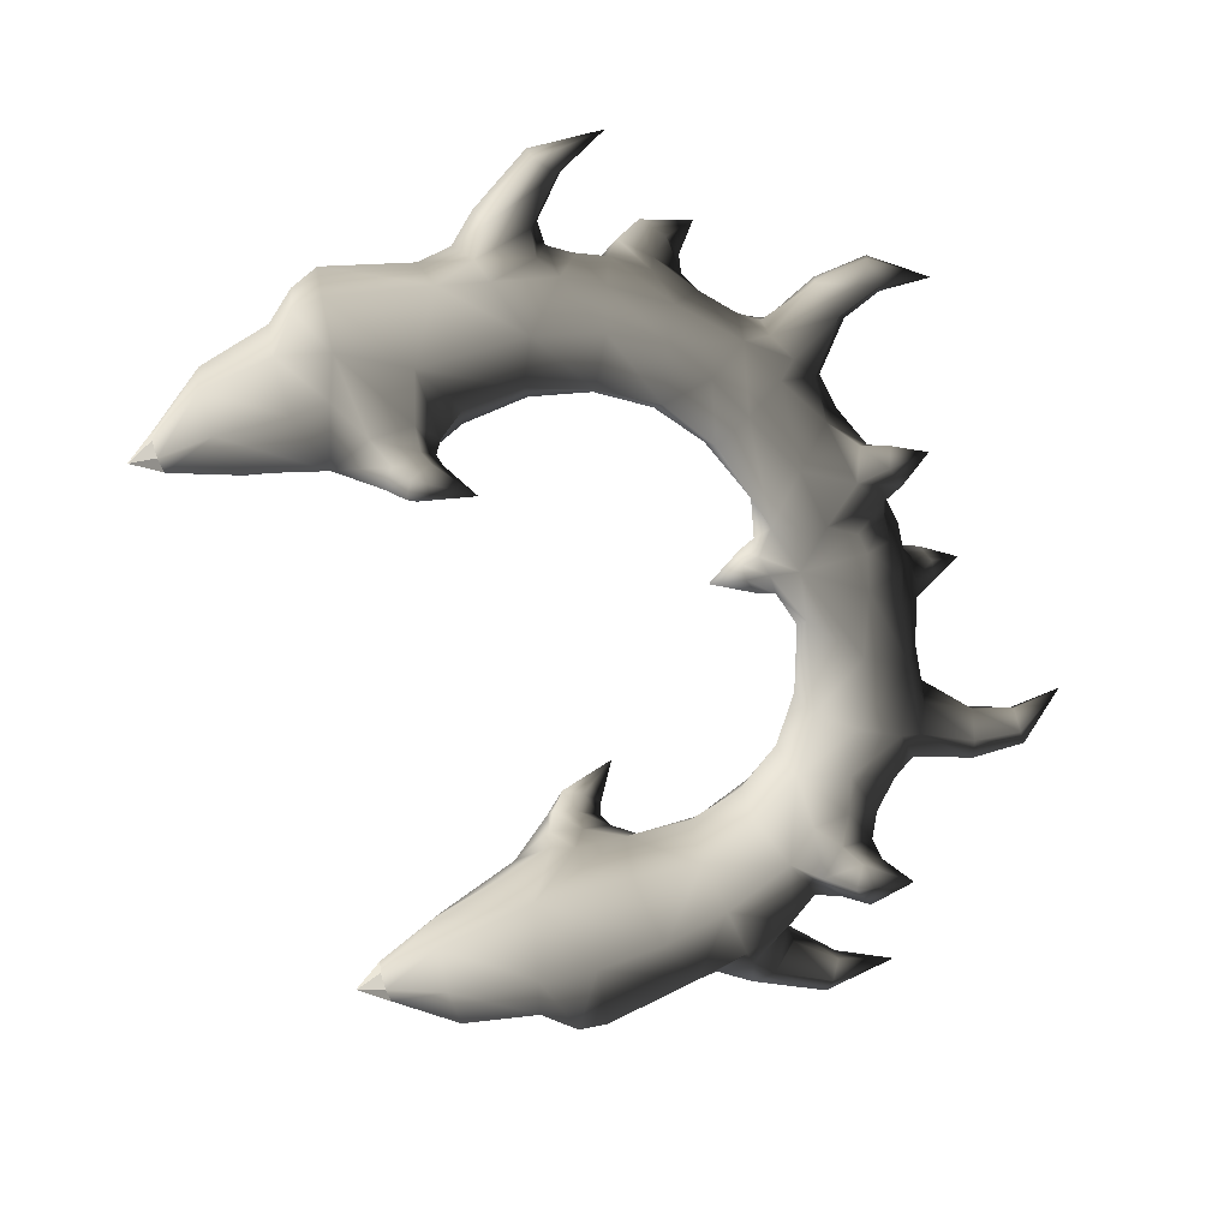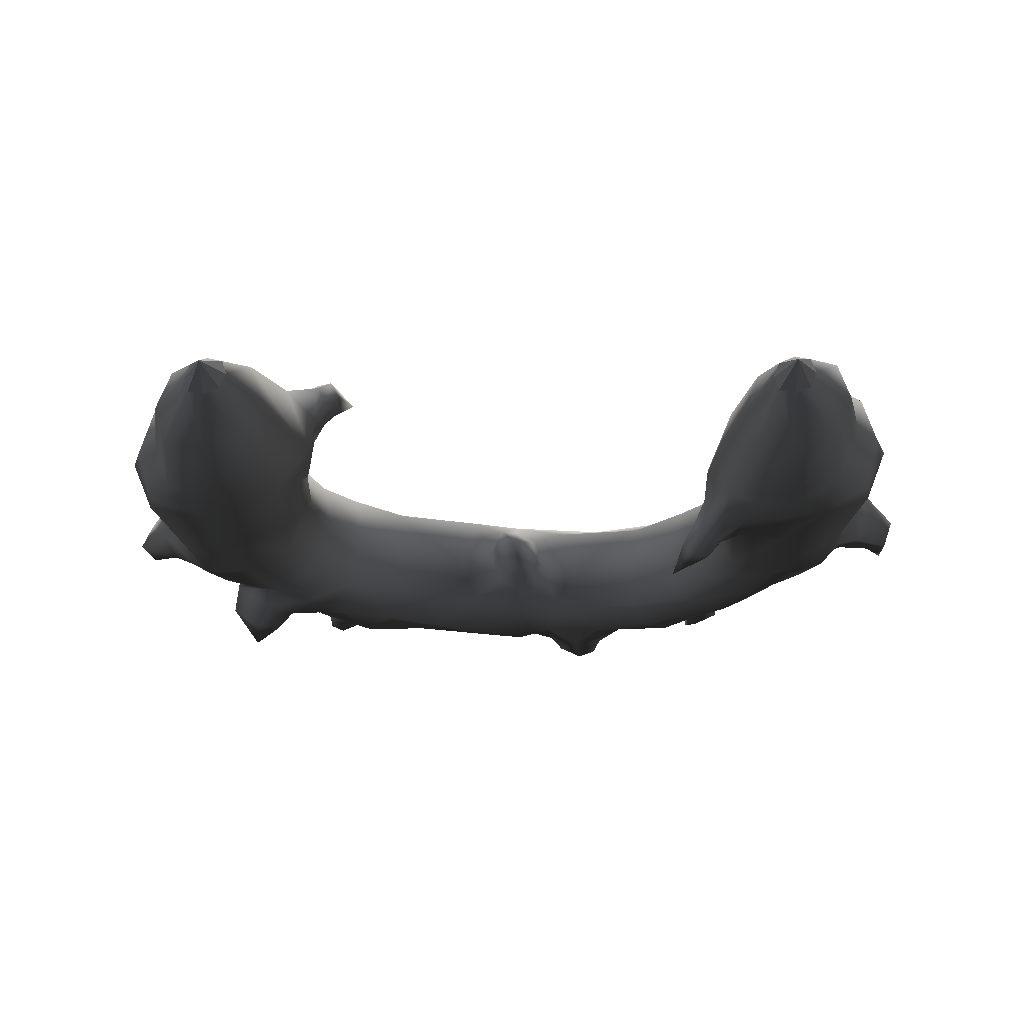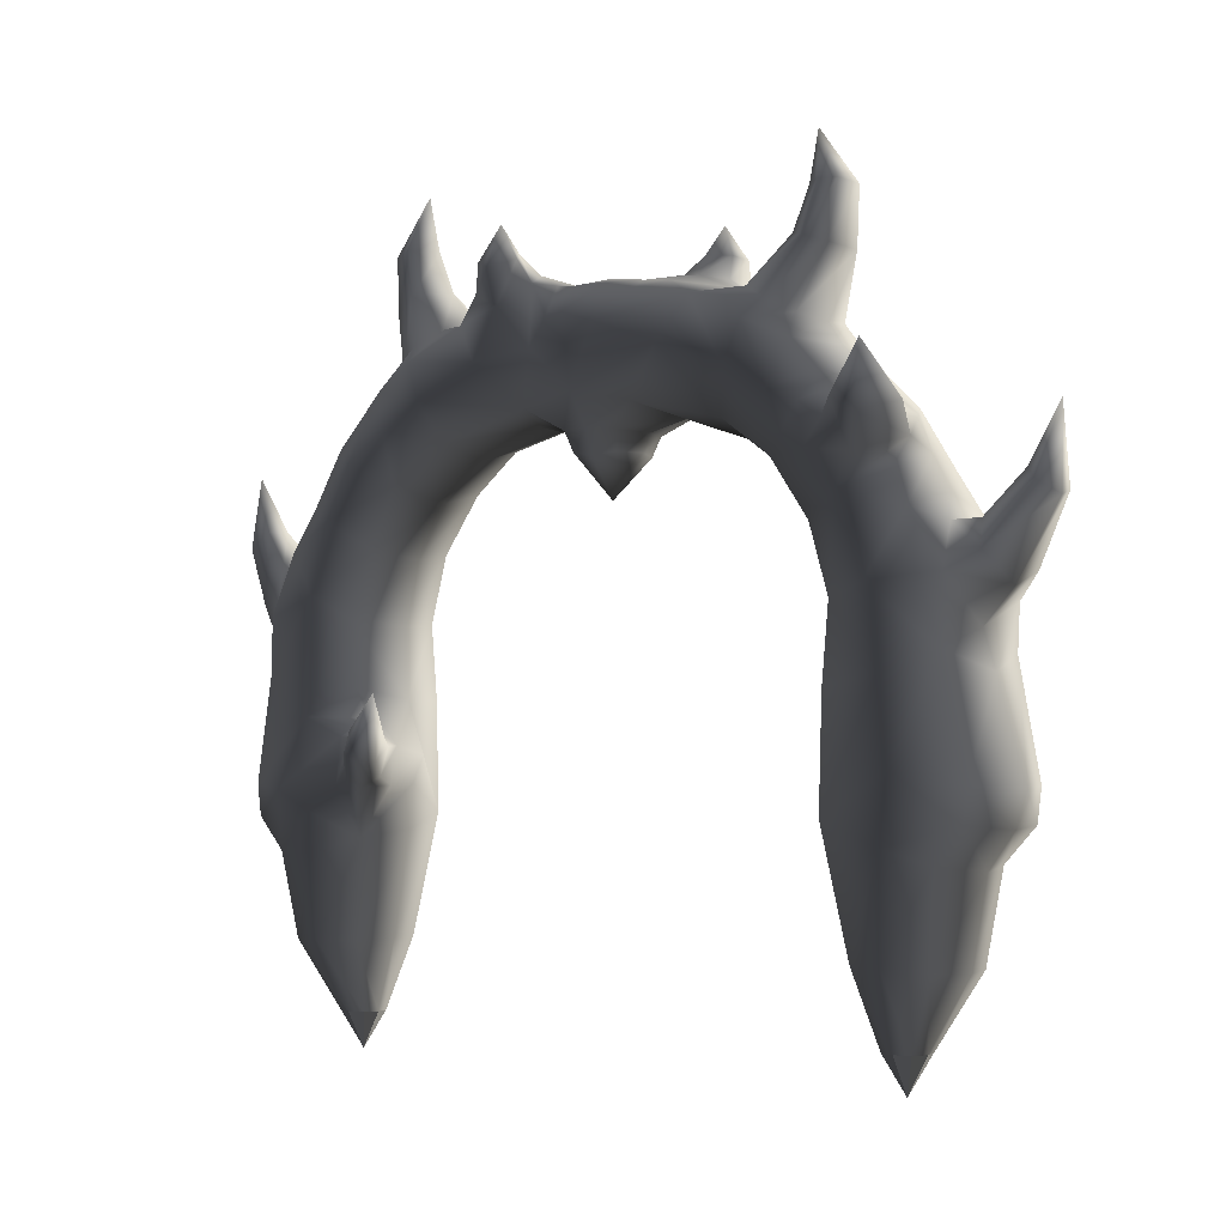
<metadata>
{"format":"obj","ext":"obj","renderer":"f3d","projection":"perspective","resolution":1024,"background":"white","views":[{"elev":-71.8,"azim":109.2,"up":"+Z"},{"elev":-23.0,"azim":2.3,"up":"+Z"},{"elev":-3.5,"azim":41.2,"up":"+Y"}]}
</metadata>
<code>
v  -255.9 -15.46 62.45
v  -302.6 -13.71 46.95
v  -294.8 -82.25 36.15
v  -259 -81.64 50.05
v  -203.9 -2.893 56.43
v  -224.1 -80.77 41.83
v  -193.5 4.065 12.87
v  -214 -79.78 10.44
v  -209.8 16.43 -32.71
v  -227.2 -79.45 -23.26
v  -270.7 -1.857 -51.34
v  -262.6 -80.58 -38.42
v  -306.6 -12.56 -42
v  -297.1 -81.98 -31.45
v  -321.1 -17.23 -0.3218
v  -307.7 -82.45 1.195
v  -237.7 238.5 62.07
v  -269 250.6 44.8
v  -288.4 218.8 48.81
v  -254.4 182.9 62.46
v  -196.6 214.9 52.34
v  -216.7 163 56.71
v  -168.7 261.5 57.1
v  -213 281.3 62.53
v  -238.9 295.2 46.24
v  -186.6 209.6 12.14
v  -200.1 159 12.61
v  -201.2 216 -31.47
v  -221.1 162.7 -36.16
v  -171.8 261.8 -36.54
v  -158.5 251.2 12.14
v  -262.1 170.7 -54.65
v  -239.4 233.5 -52.54
v  -303.7 174.1 -54.35
v  -292.1 218.5 -46.46
v  -276.2 243.7 -42.45
v  -288.5 265.1 -36.56
v  -256.6 256 -60.39
v  -213 261.9 -53.25
v  -233.8 279.3 -61
v  -282.7 256.7 -2.814
v  -293.6 232.9 -0.3813
v  -263.2 285.6 9.07
v  -267.9 288.3 -21.03
v  -138.3 321.9 62.76
v  -156 354.1 56.15
v  -193.9 336.9 48.17
v  -176.6 304.2 62.55
v  -121.8 290.4 52.23
v  -43.03 309.8 49.5
v  -83.35 346.3 60.58
v  -110.5 377.7 46.59
v  -118.2 280.5 12.14
v  -125.8 291.6 -30.88
v  -45.44 311.1 -35.37
v  -61.32 301.1 10.76
v  -142.9 323.3 -50.19
v  -180.4 304.9 -51.38
v  -159.6 355.2 -52.35
v  -195.5 338.6 -45.78
v  -107.2 379.2 -43.42
v  -85.02 346.1 -52.25
v  -313.7 125.3 48.8
v  -260 89.24 61.56
v  -303.4 167.8 57.55
v  -214.4 110.9 50.4
v  -273.6 111.4 -54.9
v  -317 126.2 -46.27
v  -328.5 112 0.4296
v  -329.5 140 -16.72
v  -321 159.7 40.44
v  -305.7 205.2 34.72
v  -305.5 210.7 -16.72
v  -318.3 175.7 -45.29
v  -343.1 178.4 29.24
v  -351.2 165.9 -11.92
v  -375.4 227.9 16.21
v  -383.2 222.9 -6.293
v  -327.4 207.7 25.12
v  -359 240.6 13.87
v  -326.6 211.4 -11.92
v  -357.5 242.2 -6.293
v  -339.5 188.9 -32.49
v  -370.5 232.6 -17.69
v  -378 286.6 3.814
v  -31.31 352.3 56.31
v  -0 319.3 47.24
v  -58.97 385.5 61.33
v  -86.04 396.8 54.97
v  -29.78 366.6 -56.54
v  -57.35 387.8 -45.2
v  -0 319.3 -47.24
v  -79.86 403 36.83
v  -108.2 389 2.335
v  -61.01 406.8 25.22
v  -62.7 397.7 -9.512
v  -195.6 354.1 0.4838
v  -189.5 358.2 -28.96
v  -207 337.7 -0.3592
v  -187.3 357.6 29.93
v  -165.4 369 39.74
v  -144.3 380.6 29.93
v  -138.2 384.7 0.4838
v  -146.5 381.2 -28.96
v  -168.4 369.8 -38.78
v  -212 403.4 11
v  -210.4 405 -20.47
v  -182.7 412.8 24.98
v  -172.7 417.4 -9.981
v  -193.5 410.9 -27.46
v  -216.4 448 7.956
v  -214.4 449.3 -14.39
v  -193.4 449.1 18.18
v  -185.1 450.4 -6.939
v  -201.8 449.3 -19.93
v  -184.5 491.5 4.407
v  -196.8 102.8 14.04
v  -214.2 102.8 -34.89
v  -186.6 67.06 35.5
v  -199.6 87.87 56.71
v  -188.9 60.3 4.741
v  -334 39.57 -41.55
v  -351.3 36.32 0.2793
v  -333.7 38.61 44.56
v  -292.2 33.66 60.72
v  -218.2 73.93 64.5
v  -220 36.68 67.58
v  -278.5 48.75 -50.91
v  -196.4 48.33 80.48
v  -180.3 35.7 78.07
v  -184.6 60.4 92.53
v  -170.2 50.87 90.76
v  -198.7 71.89 72.68
v  -189.4 77.91 82.29
v  -182.4 85.16 73.64
v  -190.5 81.42 64.34
v  -177.2 66.09 53.79
v  -167.8 73.81 67.24
v  -173.7 43.42 65.08
v  -183.2 37 44.94
v  -163.7 55.73 79.28
v  -154.8 104.8 91.39
v  -234.3 313.9 -2.765
v  -243.9 304.7 -41.33
v  -220.7 315.6 -42.97
v  -210.2 293.8 -54.93
v  -256.8 307.5 -56.61
v  -276.2 302.8 -43.08
v  -294.9 286.2 -54.26
v  -269.7 279.5 -73.57
v  -249.2 291.2 -72.8
v  -276.4 326.7 -76.09
v  -271.2 -137.3 3.119
v  -267.2 -137.3 -9.654
v  -266.2 -137.3 16.79
v  -253.9 -137.3 -12.39
v  -240.2 -137.3 -6.474
v  -235 -137.3 6.706
v  -238.9 -137.3 18.99
v  -252.4 -137.3 22.22
v  -18.55 292.9 32.3
v  -0 294.6 30.32
v  -14.6 277.5 26.86
v  -0 274.9 23.2
v  -27.79 292.7 8.412
v  -19.66 294.1 -20.38
v  -15.47 278.4 -14.75
v  -22.22 279 8.026
v  -0 294.6 -30.32
v  -0 274.9 -23.2
v  -0 243.4 0.0001
v  -30.27 403.4 0.4842
v  -43.05 409.4 30.15
v  -18.4 397.7 39.04
v  -34.24 400.4 49.85
v  -0 395 43.23
v  -0 406.5 0.0002
v  -28.99 395.4 -42.96
v  -0 395 -43.23
v  -16.94 374.1 53.61
v  -0.0001 374.7 56.77
v  -0 374.7 -56.77
v  -54.73 424.5 40.46
v  -43.96 418.5 55.54
v  -79.18 419.5 59.66
v  -73.71 422.5 47.94
v  -63.53 413.2 66.8
v  -62.59 446.7 52.81
v  -342.2 10.12 -0.1715
v  -330.7 12.82 43.95
v  -330.5 13.59 -42.43
v  -257 17.55 62.17
v  -186.8 38.69 17.98
v  -253.1 -166.6 4.913
v  255.9 -16.84 -62.45
v  302.6 -15.09 -46.95
v  294.8 -83.63 -36.15
v  259 -83.02 -50.05
v  203.9 -4.27 -56.43
v  224.1 -82.15 -41.83
v  193.5 2.688 -12.87
v  214 -81.15 -10.44
v  209.8 15.05 32.71
v  227.2 -80.83 23.27
v  270.7 -3.234 51.34
v  262.6 -81.96 38.42
v  306.6 -13.94 42
v  297.1 -83.35 31.45
v  321.1 -18.61 0.322
v  307.7 -83.82 -1.195
v  237.7 237.1 -62.07
v  269 249.3 -44.8
v  288.4 217.5 -48.81
v  254.4 181.5 -62.46
v  196.6 213.5 -52.34
v  216.7 161.7 -56.71
v  168.7 260.2 -57.1
v  213 279.9 -62.53
v  238.9 293.8 -46.24
v  186.6 208.2 -12.14
v  200.1 157.6 -12.61
v  201.2 214.6 31.47
v  221.1 161.3 36.16
v  171.8 260.4 36.54
v  158.5 249.8 -12.14
v  262.1 169.3 54.65
v  239.4 232.1 52.54
v  303.7 172.7 54.35
v  292.1 217.1 46.46
v  276.2 242.3 42.45
v  288.5 263.8 36.56
v  256.6 254.6 60.39
v  213 260.6 53.25
v  233.8 278 61
v  282.7 255.4 2.814
v  293.6 231.5 0.3816
v  263.2 284.2 -9.07
v  267.9 287 21.03
v  138.3 320.5 -62.76
v  156 352.8 -56.15
v  193.9 335.5 -48.17
v  176.6 302.8 -62.55
v  121.8 289 -52.23
v  43.03 308.4 -49.5
v  83.35 344.9 -60.58
v  110.5 376.4 -46.59
v  118.2 279.1 -12.14
v  125.8 290.2 30.88
v  45.44 309.7 35.37
v  61.32 299.7 -10.76
v  142.9 321.9 50.19
v  180.4 303.5 51.38
v  159.6 353.8 52.35
v  195.5 337.2 45.78
v  107.2 377.8 43.42
v  85.02 344.8 52.25
v  313.7 123.9 -48.8
v  260 87.86 -61.55
v  303.4 166.4 -57.55
v  214.4 109.5 -50.4
v  273.6 110.1 54.9
v  317 124.8 46.28
v  328.5 110.6 -0.4293
v  329.5 138.7 16.72
v  321 158.3 -40.44
v  305.7 203.8 -34.72
v  305.5 209.4 16.72
v  318.3 174.3 45.29
v  343.1 177 -29.24
v  351.2 164.5 11.92
v  375.4 226.5 -16.21
v  383.2 221.5 6.293
v  327.4 206.3 -25.12
v  359 239.2 -13.87
v  326.6 210.1 11.92
v  357.5 240.8 6.293
v  339.5 187.6 32.49
v  370.5 231.2 17.69
v  378 285.2 -3.814
v  31.31 351 -56.31
v  58.97 384.2 -61.33
v  86.04 395.4 -54.97
v  29.78 365.2 56.54
v  57.35 386.4 45.2
v  79.86 401.6 -36.83
v  108.2 387.7 -2.335
v  61.01 405.4 -25.22
v  62.7 396.3 9.513
v  195.6 352.7 -0.4834
v  189.5 356.8 28.96
v  207 336.4 0.3595
v  187.3 356.2 -29.93
v  165.4 367.6 -39.74
v  144.3 379.2 -29.93
v  138.2 383.4 -0.4834
v  146.5 379.8 28.96
v  168.4 368.4 38.78
v  212 402.1 -11
v  210.4 403.6 20.47
v  182.7 411.4 -24.98
v  172.7 416 9.982
v  193.5 409.6 27.46
v  216.4 446.6 -7.955
v  214.4 448 14.39
v  193.4 447.7 -18.18
v  185.1 449 6.939
v  201.8 447.9 19.93
v  184.5 490.1 -4.407
v  196.8 101.4 -14.04
v  214.2 101.4 34.89
v  186.6 65.68 -35.5
v  199.6 86.5 -56.71
v  188.9 58.92 -4.741
v  334 38.19 41.55
v  351.3 34.95 -0.279
v  333.7 37.23 -44.56
v  292.2 32.29 -60.72
v  218.2 72.56 -64.5
v  220 35.3 -67.58
v  278.5 47.37 50.91
v  196.4 46.95 -80.48
v  180.3 34.32 -78.07
v  184.6 59.02 -92.53
v  170.2 49.5 -90.76
v  198.7 70.52 -72.68
v  189.4 76.53 -82.29
v  182.4 83.78 -73.64
v  190.5 80.04 -64.34
v  177.2 64.71 -53.79
v  167.8 72.43 -67.24
v  173.7 42.05 -65.08
v  183.2 35.63 -44.94
v  163.7 54.36 -79.28
v  154.8 103.4 -91.39
v  234.3 312.5 2.765
v  243.9 303.3 41.33
v  220.7 314.2 42.97
v  210.2 292.4 54.93
v  256.8 306.1 56.61
v  276.2 301.4 43.08
v  294.9 284.8 54.26
v  269.7 278.1 73.57
v  249.2 289.9 72.8
v  276.4 325.4 76.09
v  271.2 -138.7 -3.119
v  267.2 -138.7 9.654
v  266.2 -138.7 -16.79
v  253.9 -138.7 12.39
v  240.2 -138.7 6.474
v  235 -138.7 -6.706
v  238.9 -138.7 -18.99
v  252.4 -138.7 -22.21
v  18.55 291.6 -32.3
v  14.6 276.1 -26.86
v  27.79 291.4 -8.412
v  19.66 292.7 20.38
v  15.47 277 14.75
v  22.22 277.6 -8.025
v  30.27 402 -0.4839
v  43.05 408 -30.15
v  18.4 396.3 -39.04
v  34.24 399.1 -49.85
v  28.99 394.1 42.96
v  16.94 372.7 -53.61
v  54.73 423.1 -40.46
v  43.96 417.1 -55.54
v  79.18 418.2 -59.66
v  73.71 421.1 -47.94
v  63.53 411.9 -66.8
v  62.59 445.3 -52.81
v  342.2 8.745 0.1718
v  330.7 11.45 -43.95
v  330.5 12.21 42.43
v  257 16.17 -62.17
v  186.8 37.31 -17.98
v  253.1 -168 -4.913
g stone_arch
f 1 2 3 4
f 5 1 4 6
f 7 5 6 8
f 9 7 8 10
f 11 9 10 12
f 13 11 12 14
f 15 13 14 16
f 2 15 16 3
f 17 18 19 20
f 21 17 20 22
f 17 21 23 24
f 18 17 24 25
f 26 21 22 27
f 28 26 27 29
f 26 28 30 31
f 21 26 31 23
f 29 32 33 28
f 32 34 35 33
f 33 36 37 38
f 39 33 38 40
f 33 39 30 28
f 41 36 35 42
f 18 41 42 19
f 41 18 25 43
f 37 41 43 44
f 36 41 37
f 45 46 47 48
f 49 45 48 23
f 45 49 50 51
f 46 45 51 52
f 53 49 23 31
f 54 53 31 30
f 53 54 55 56
f 49 53 56 50
f 57 54 30 58
f 59 57 58 60
f 57 59 61 62
f 54 57 62 55
f 63 64 20 65
f 64 66 22 20
f 19 65 20
f 32 67 68 34
f 68 69 70
f 71 70 69 63
f 63 65 71
f 72 71 65 19
f 73 72 19 42
f 42 35 73
f 74 73 35 34
f 70 74 34 68
f 75 76 70 71
f 76 75 77 78
f 79 75 71 72
f 75 79 80 77
f 81 79 72 73
f 79 81 82 80
f 83 81 73 74
f 76 83 74 70
f 83 76 78 84
f 81 83 84 82
f 78 77 85
f 77 80 85
f 80 82 85
f 82 84 85
f 84 78 85
f 86 51 50 87
f 88 51 86
f 52 51 88 89
f 90 62 61 91
f 62 90 92 55
f 93 94 52 89
f 94 93 95 96
f 61 94 96 91
f 97 98 60 99
f 100 97 99 47
f 101 100 47 46
f 102 101 46 52
f 103 102 52 94
f 104 103 94 61
f 105 104 61 59
f 98 105 59 60
f 106 107 98 97
f 97 100 106
f 108 106 100 101
f 101 102 108
f 109 108 102 103
f 103 104 109
f 110 109 104 105
f 107 110 105 98
f 107 106 111 112
f 106 108 113 111
f 108 109 114 113
f 110 107 112 115
f 109 110 115 114
f 112 111 116
f 111 113 116
f 113 114 116
f 114 115 116
f 115 112 116
f 29 27 117 118
f 117 27 22 66
f 119 117 66 120
f 121 117 119
f 122 123 69 68
f 123 124 63 69
f 124 125 64 63
f 126 64 125 127
f 64 126 120 66
f 128 122 68 67
f 129 127 5 130
f 131 129 130 132
f 133 126 127 129
f 134 133 129 131
f 133 134 135 136
f 126 133 136 120
f 137 119 120 136
f 138 137 136 135
f 139 140 119 137
f 141 139 137 138
f 139 141 132 130
f 140 139 130 5
f 132 142 131
f 131 142 134
f 135 134 142
f 135 142 138
f 138 142 141
f 132 141 142
f 143 144 44 43
f 43 25 143
f 143 25 47 99
f 145 143 99 60
f 144 143 145
f 146 58 30 39
f 39 40 146
f 146 40 144 145
f 58 146 145 60
f 24 23 48
f 24 48 47 25
f 144 147 148 44
f 149 37 44 148
f 150 38 37 149
f 38 150 151 40
f 40 151 147 144
f 148 147 152
f 148 152 149
f 149 152 150
f 151 150 152
f 147 151 152
f 153 16 14 154
f 16 153 155 3
f 156 12 10 157
f 12 156 154 14
f 158 8 6 159
f 8 158 157 10
f 160 4 3 155
f 4 160 159 6
f 161 162 87 50
f 162 161 163 164
f 165 161 50 56
f 166 165 56 55
f 165 166 167 168
f 161 165 168 163
f 169 166 55 92
f 166 169 170 167
f 164 163 171
f 163 168 171
f 168 167 171
f 167 170 171
f 172 96 95 173
f 174 172 173 175
f 172 174 176 177
f 178 172 177 179
f 172 178 91 96
f 180 86 87 181
f 174 180 181 176
f 175 180 174
f 86 180 175 88
f 91 178 90
f 182 90 178 179
f 92 90 182
f 183 173 95
f 175 173 183 184
f 93 89 185 186
f 95 93 186 183
f 89 88 187 185
f 88 175 184 187
f 184 183 188
f 183 186 188
f 186 185 188
f 185 187 188
f 187 184 188
f 189 15 2 190
f 123 189 190 124
f 189 123 122 191
f 15 189 191 13
f 192 1 5 127
f 2 1 192
f 193 7 9 121
f 140 193 121 119
f 193 140 5 7
f 13 191 11
f 128 11 191 122
f 9 11 128
f 127 125 192
f 125 124 190
f 125 190 2 192
f 29 118 67 32
f 35 36 33
f 9 118 117 121
f 9 128 67 118
f 153 154 194
f 155 153 194
f 156 157 194
f 154 156 194
f 158 159 194
f 157 158 194
f 160 155 194
f 159 160 194
f 195 196 197 198
f 199 195 198 200
f 201 199 200 202
f 203 201 202 204
f 205 203 204 206
f 207 205 206 208
f 209 207 208 210
f 196 209 210 197
f 211 212 213 214
f 215 211 214 216
f 211 215 217 218
f 212 211 218 219
f 220 215 216 221
f 222 220 221 223
f 220 222 224 225
f 215 220 225 217
f 223 226 227 222
f 226 228 229 227
f 227 230 231 232
f 233 227 232 234
f 227 233 224 222
f 235 230 229 236
f 212 235 236 213
f 235 212 219 237
f 231 235 237 238
f 230 235 231
f 239 240 241 242
f 243 239 242 217
f 239 243 244 245
f 240 239 245 246
f 247 243 217 225
f 248 247 225 224
f 247 248 249 250
f 243 247 250 244
f 251 248 224 252
f 253 251 252 254
f 251 253 255 256
f 248 251 256 249
f 257 258 214 259
f 258 260 216 214
f 213 259 214
f 226 261 262 228
f 262 263 264
f 265 264 263 257
f 257 259 265
f 266 265 259 213
f 267 266 213 236
f 236 229 267
f 268 267 229 228
f 264 268 228 262
f 269 270 264 265
f 270 269 271 272
f 273 269 265 266
f 269 273 274 271
f 275 273 266 267
f 273 275 276 274
f 277 275 267 268
f 270 277 268 264
f 277 270 272 278
f 275 277 278 276
f 272 271 279
f 271 274 279
f 274 276 279
f 276 278 279
f 278 272 279
f 280 245 244 92
f 281 245 280
f 246 245 281 282
f 283 256 255 284
f 256 283 87 249
f 285 286 246 282
f 286 285 287 288
f 255 286 288 284
f 289 290 254 291
f 292 289 291 241
f 293 292 241 240
f 294 293 240 246
f 295 294 246 286
f 296 295 286 255
f 297 296 255 253
f 290 297 253 254
f 298 299 290 289
f 289 292 298
f 300 298 292 293
f 293 294 300
f 301 300 294 295
f 295 296 301
f 302 301 296 297
f 299 302 297 290
f 299 298 303 304
f 298 300 305 303
f 300 301 306 305
f 302 299 304 307
f 301 302 307 306
f 304 303 308
f 303 305 308
f 305 306 308
f 306 307 308
f 307 304 308
f 223 221 309 310
f 309 221 216 260
f 311 309 260 312
f 313 309 311
f 314 315 263 262
f 315 316 257 263
f 316 317 258 257
f 318 258 317 319
f 258 318 312 260
f 320 314 262 261
f 321 319 199 322
f 323 321 322 324
f 325 318 319 321
f 326 325 321 323
f 325 326 327 328
f 318 325 328 312
f 329 311 312 328
f 330 329 328 327
f 331 332 311 329
f 333 331 329 330
f 331 333 324 322
f 332 331 322 199
f 324 334 323
f 323 334 326
f 327 326 334
f 327 334 330
f 330 334 333
f 324 333 334
f 335 336 238 237
f 237 219 335
f 335 219 241 291
f 337 335 291 254
f 336 335 337
f 338 252 224 233
f 233 234 338
f 338 234 336 337
f 252 338 337 254
f 218 217 242
f 218 242 241 219
f 336 339 340 238
f 341 231 238 340
f 342 232 231 341
f 232 342 343 234
f 234 343 339 336
f 340 339 344
f 340 344 341
f 341 344 342
f 343 342 344
f 339 343 344
f 345 210 208 346
f 210 345 347 197
f 348 206 204 349
f 206 348 346 208
f 350 202 200 351
f 202 350 349 204
f 352 198 197 347
f 198 352 351 200
f 353 169 92 244
f 169 353 354 170
f 355 353 244 250
f 356 355 250 249
f 355 356 357 358
f 353 355 358 354
f 162 356 249 87
f 356 162 164 357
f 170 354 171
f 354 358 171
f 358 357 171
f 357 164 171
f 359 288 287 360
f 361 359 360 362
f 359 361 179 177
f 363 359 177 176
f 359 363 284 288
f 364 280 92 182
f 361 364 182 179
f 362 364 361
f 280 364 362 281
f 284 363 283
f 181 283 363 176
f 87 283 181
f 365 360 287
f 362 360 365 366
f 285 282 367 368
f 287 285 368 365
f 282 281 369 367
f 281 362 366 369
f 366 365 370
f 365 368 370
f 368 367 370
f 367 369 370
f 369 366 370
f 371 209 196 372
f 315 371 372 316
f 371 315 314 373
f 209 371 373 207
f 374 195 199 319
f 196 195 374
f 375 201 203 313
f 332 375 313 311
f 375 332 199 201
f 207 373 205
f 320 205 373 314
f 203 205 320
f 319 317 374
f 317 316 372
f 317 372 196 374
f 223 310 261 226
f 229 230 227
f 203 310 309 313
f 203 320 261 310
f 345 346 376
f 347 345 376
f 348 349 376
f 346 348 376
f 350 351 376
f 349 350 376
f 352 347 376
f 351 352 376

</code>
